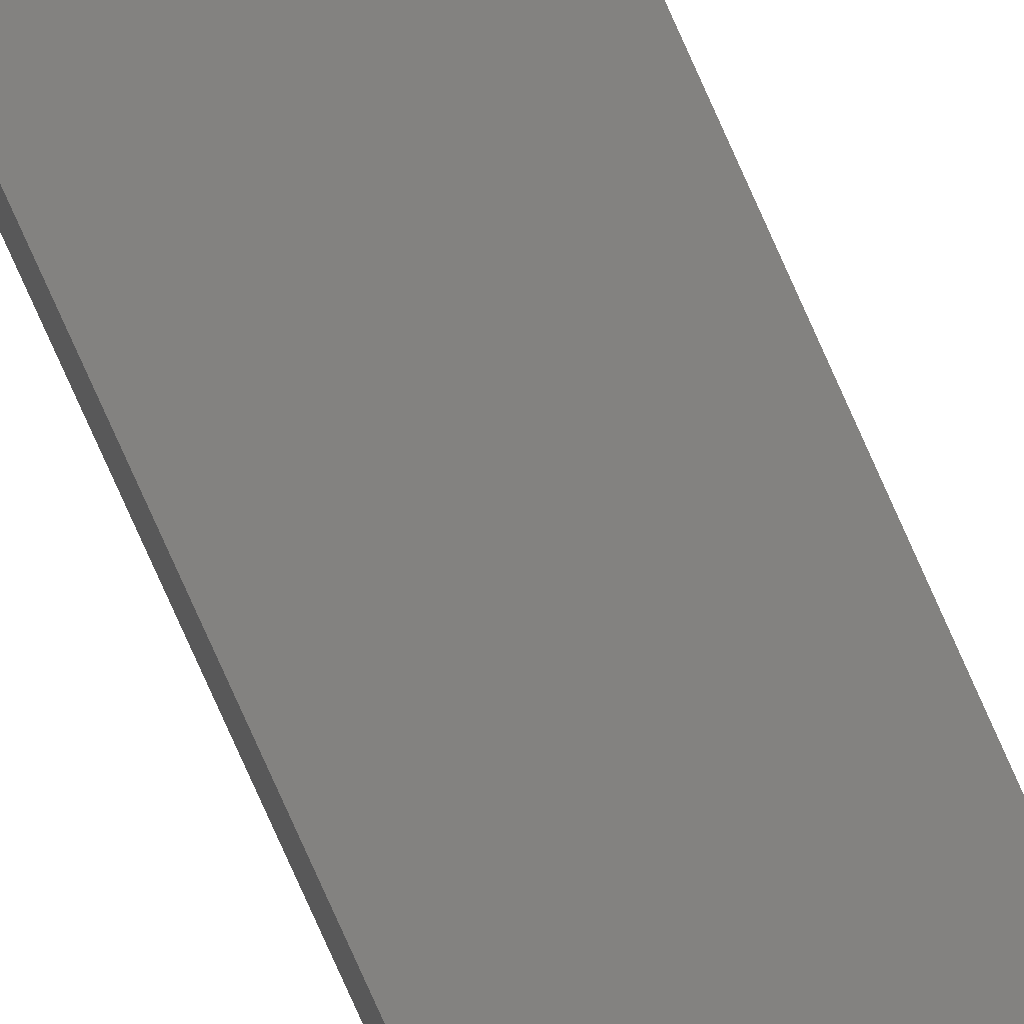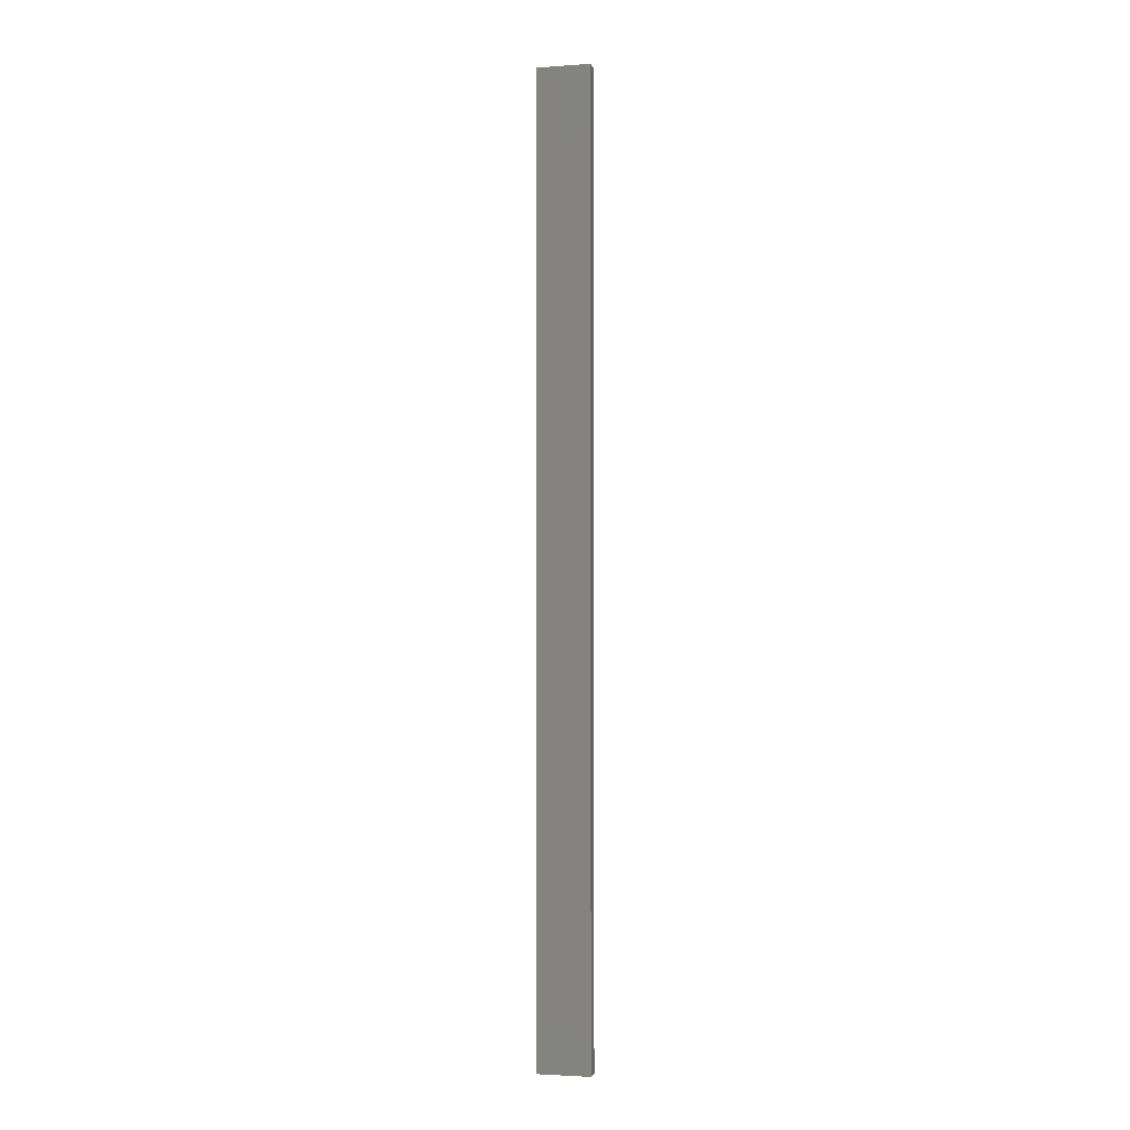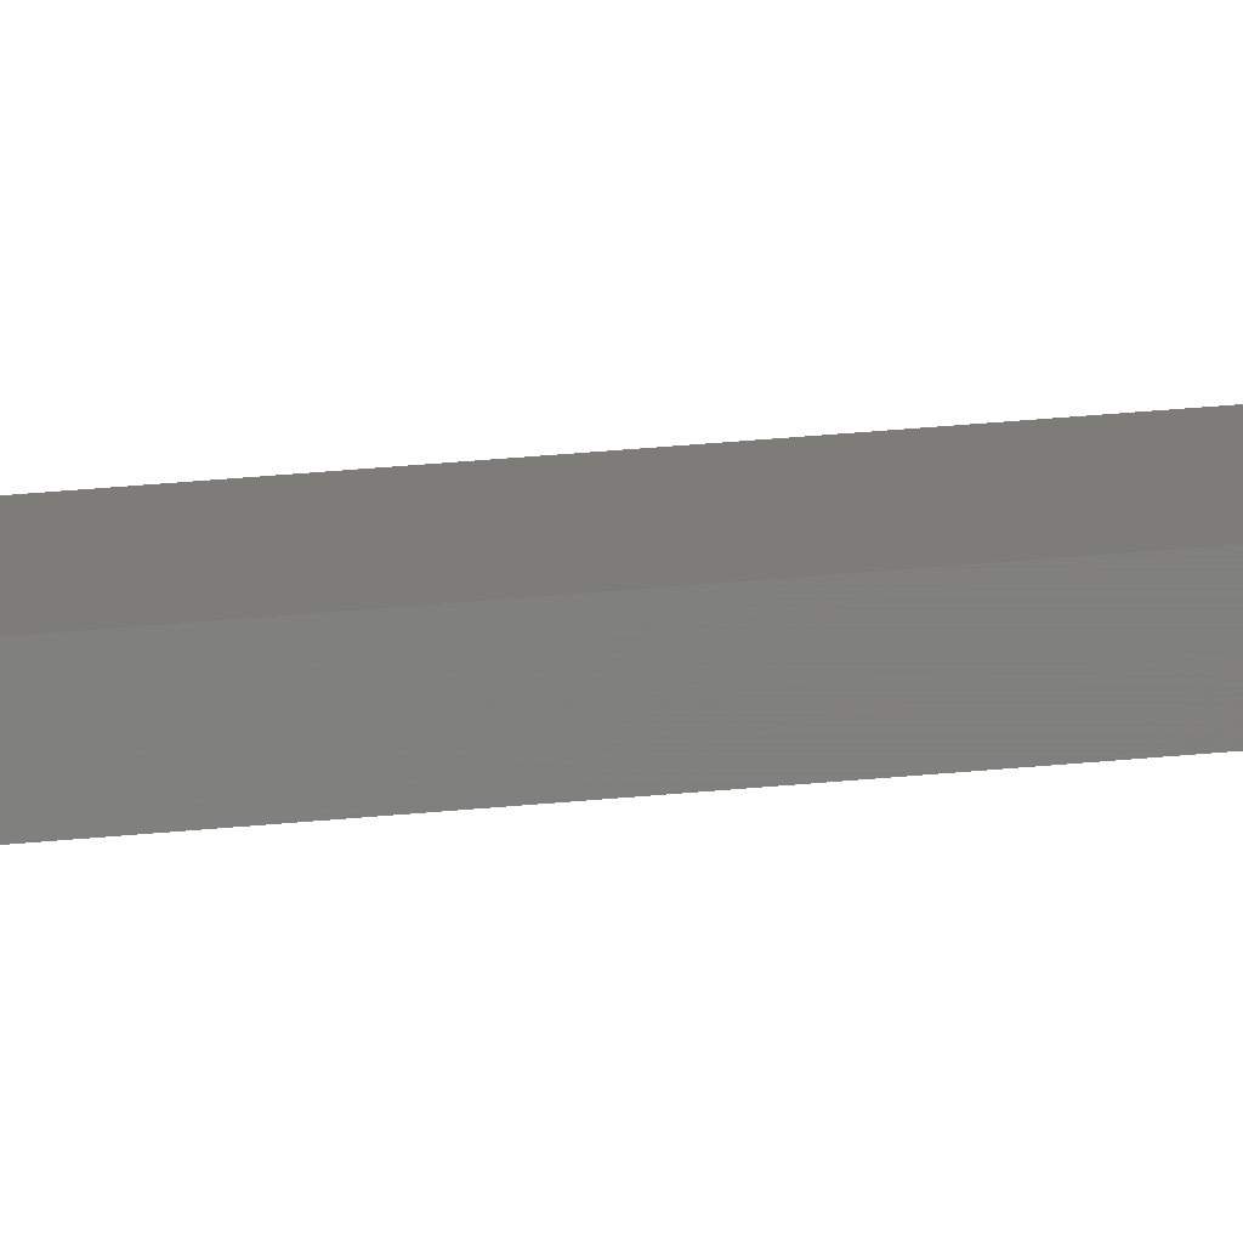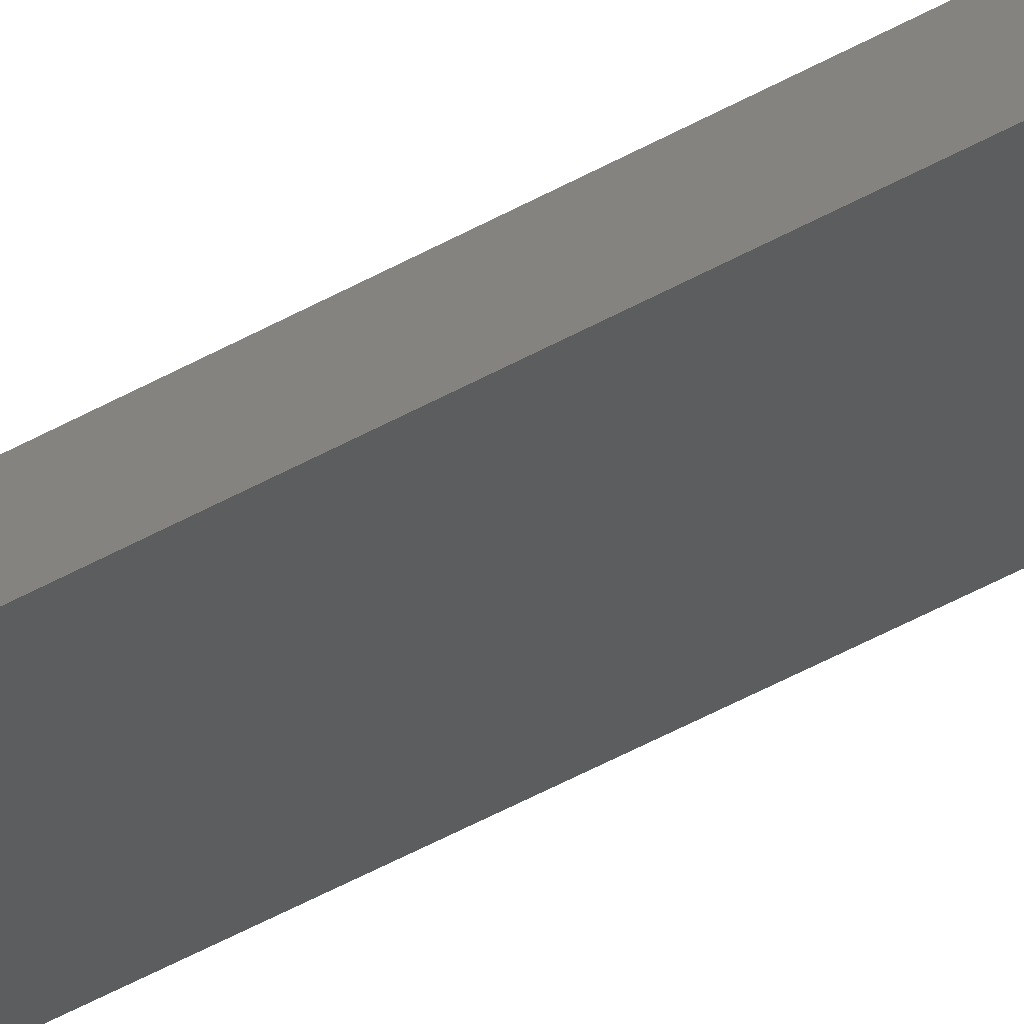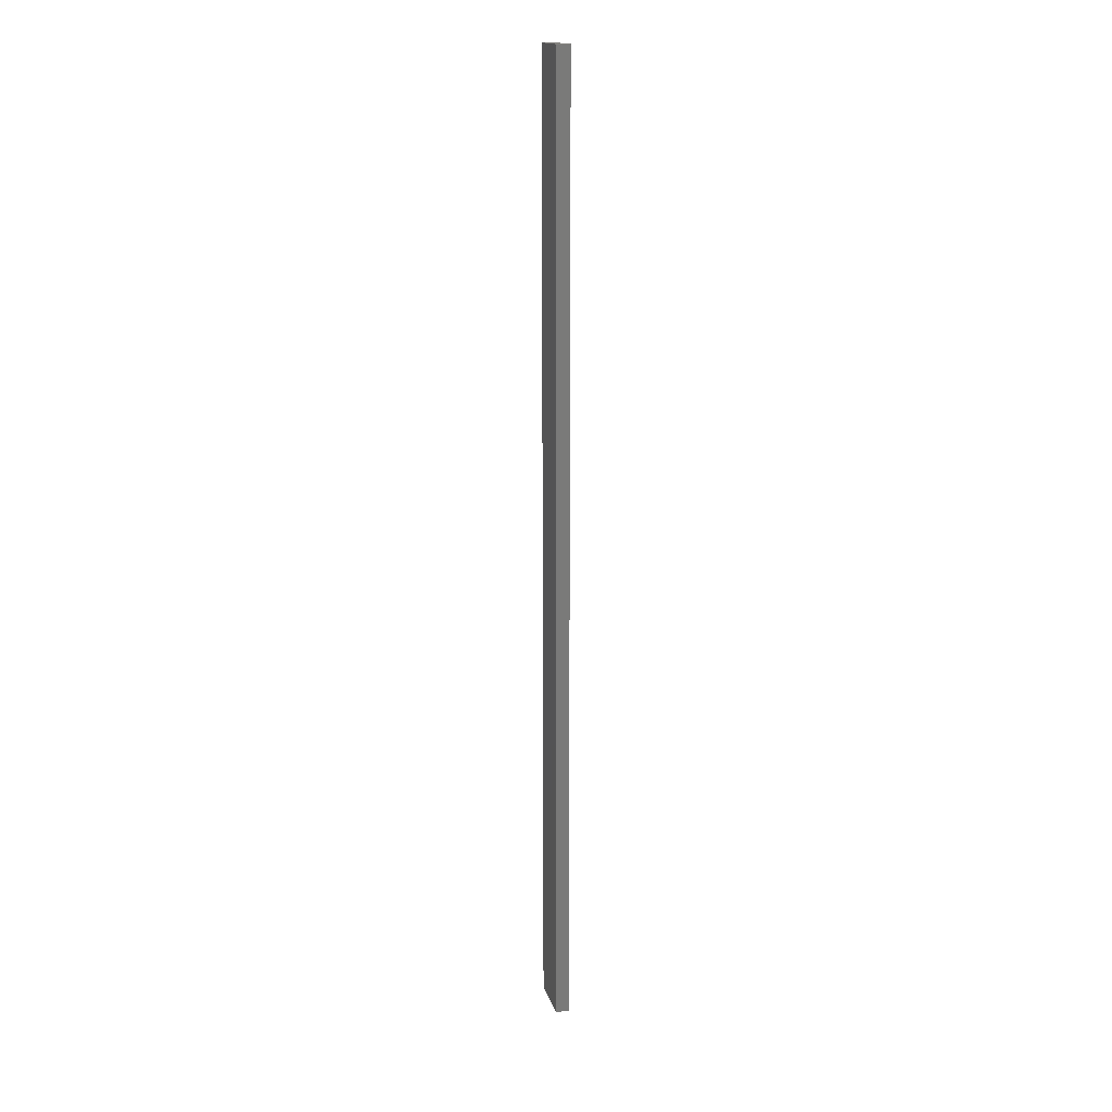
<metadata>
{"format":"stl","ext":"stl","renderer":"f3d","projection":"perspective","resolution":1024,"background":"white","views":[{"elev":-79.5,"azim":24.1,"up":"+Y"},{"elev":-2.6,"azim":-154.2,"up":"+Z"},{"elev":21.5,"azim":78.5,"up":"+Y"},{"elev":-42.3,"azim":-55.0,"up":"+Y"},{"elev":16.5,"azim":-92.4,"up":"+Z"}]}
</metadata>
<code>
# stl→obj: 16 verts, 28 faces
v 18.96 -2.419 -226.8
v 18.96 -2.419 -230.4
v 19.02 -2.405 -230.4
v 19.02 -2.405 -226.8
v 19.09 -2.391 -230.4
v 19.09 -2.391 -226.8
v 19.15 -2.377 -230.4
v 19.15 -2.377 -226.8
v 19.14 -2.328 -226.8
v 19.14 -2.328 -230.4
v 18.95 -2.37 -230.4
v 19.01 -2.356 -226.8
v 19.01 -2.356 -230.4
v 18.95 -2.37 -226.8
v 19.08 -2.342 -226.8
v 19.08 -2.342 -230.4
f 1 2 3
f 4 3 5
f 4 1 3
f 6 5 7
f 6 4 5
f 8 6 7
f 9 8 7
f 9 7 10
f 11 12 13
f 14 12 11
f 13 15 16
f 16 15 10
f 12 15 13
f 15 9 10
f 14 11 2
f 1 14 2
f 15 6 9
f 9 6 8
f 12 4 15
f 15 4 6
f 14 1 12
f 12 1 4
f 16 10 7
f 5 16 7
f 3 13 16
f 3 16 5
f 2 11 13
f 2 13 3

</code>
